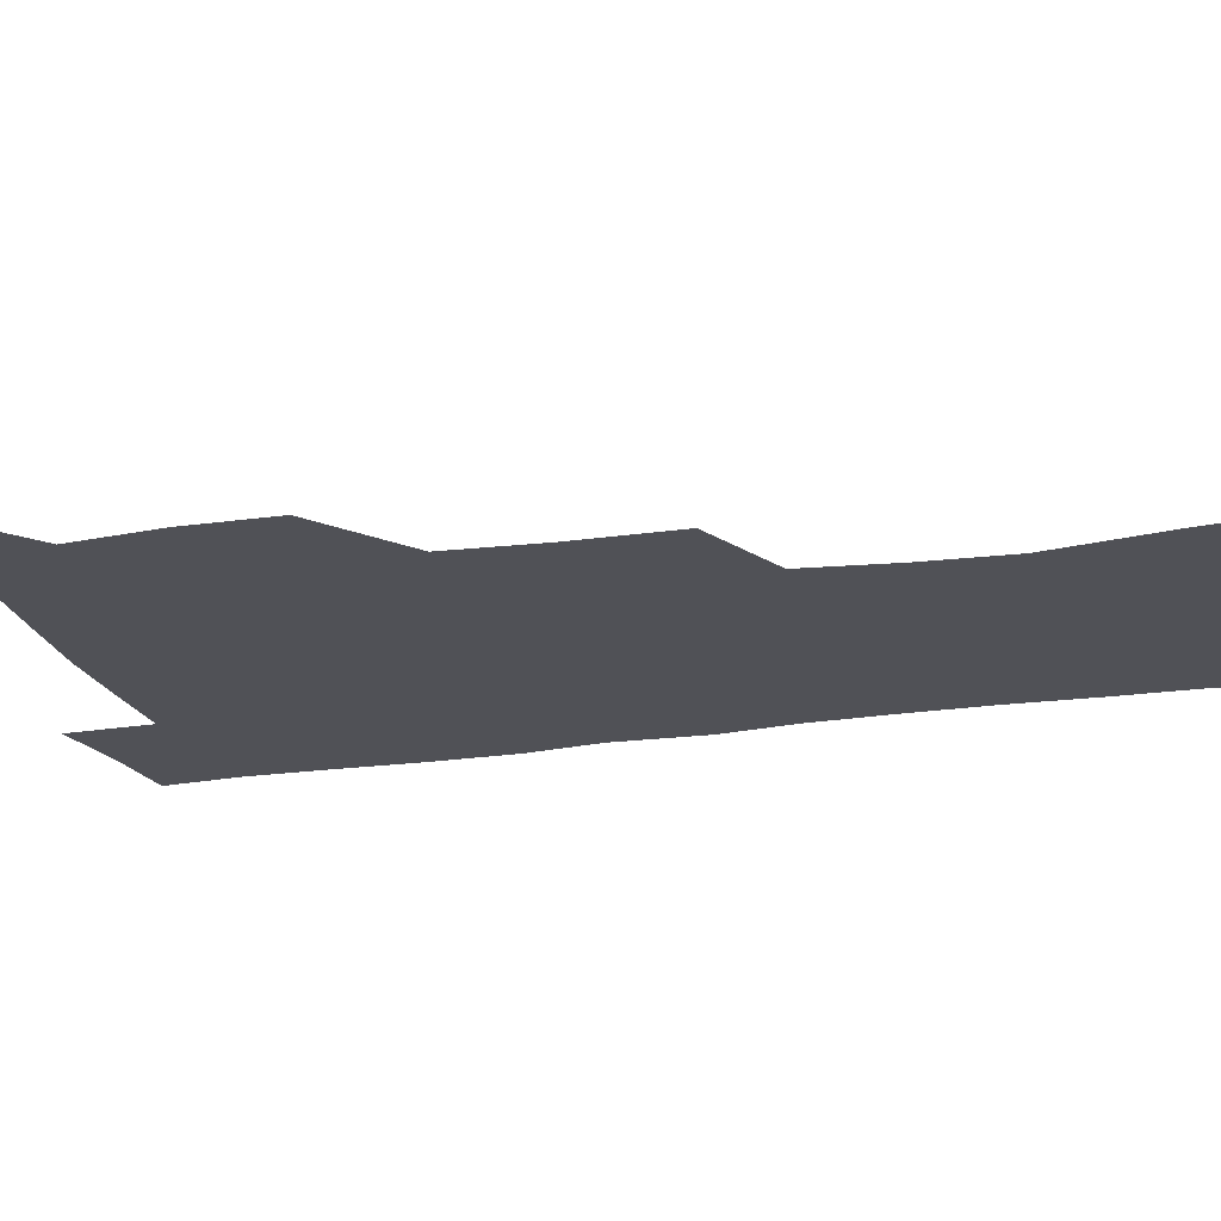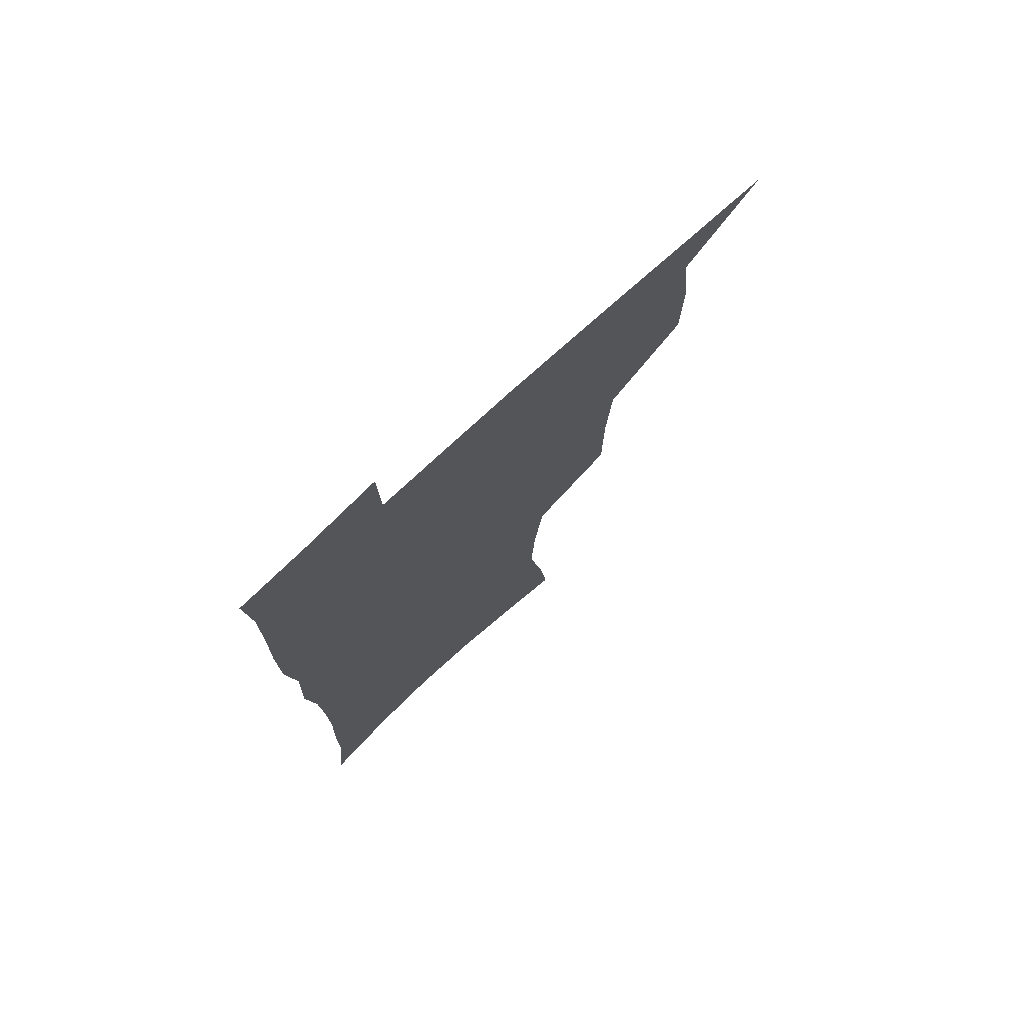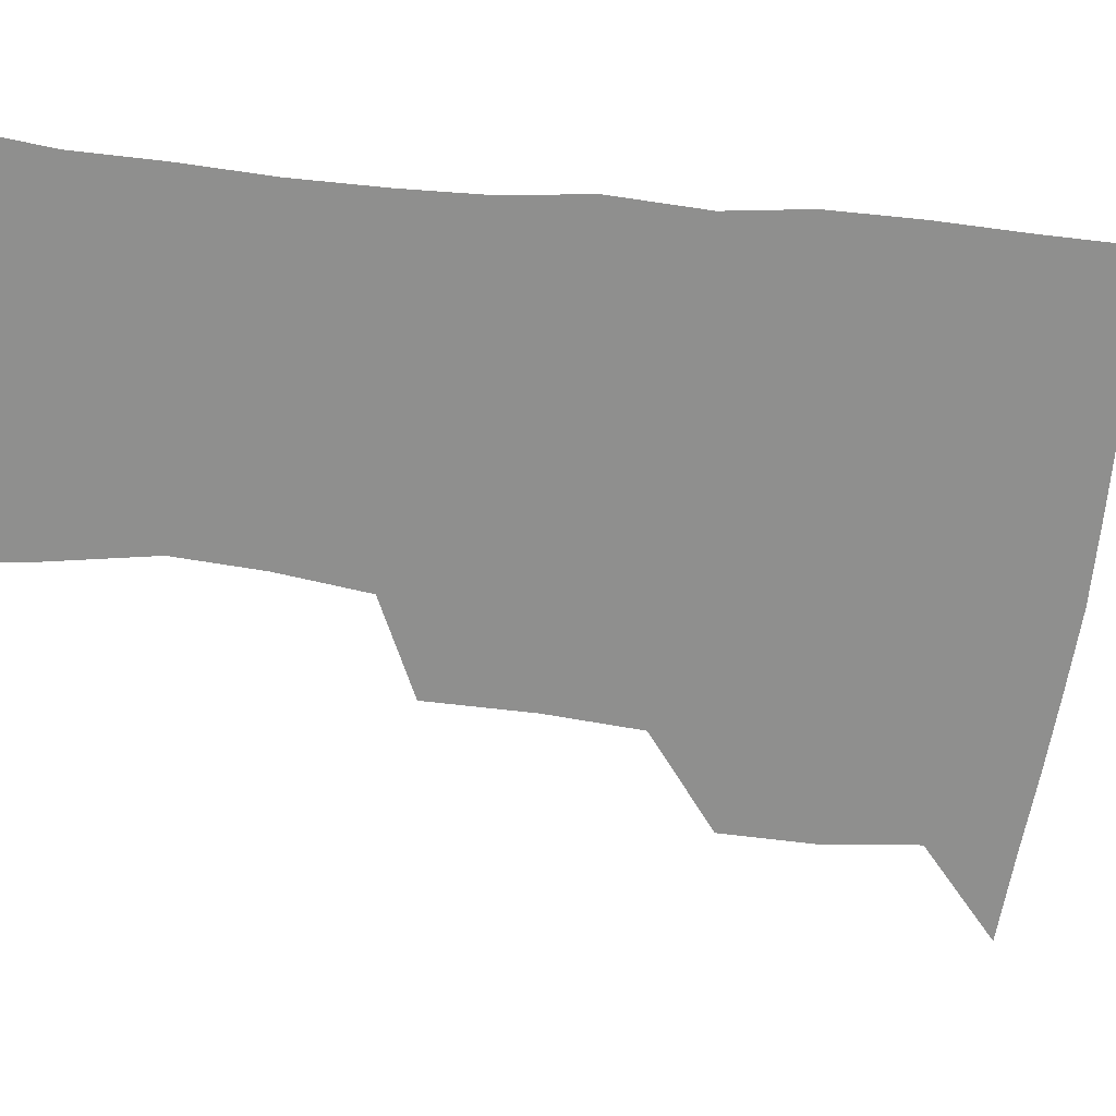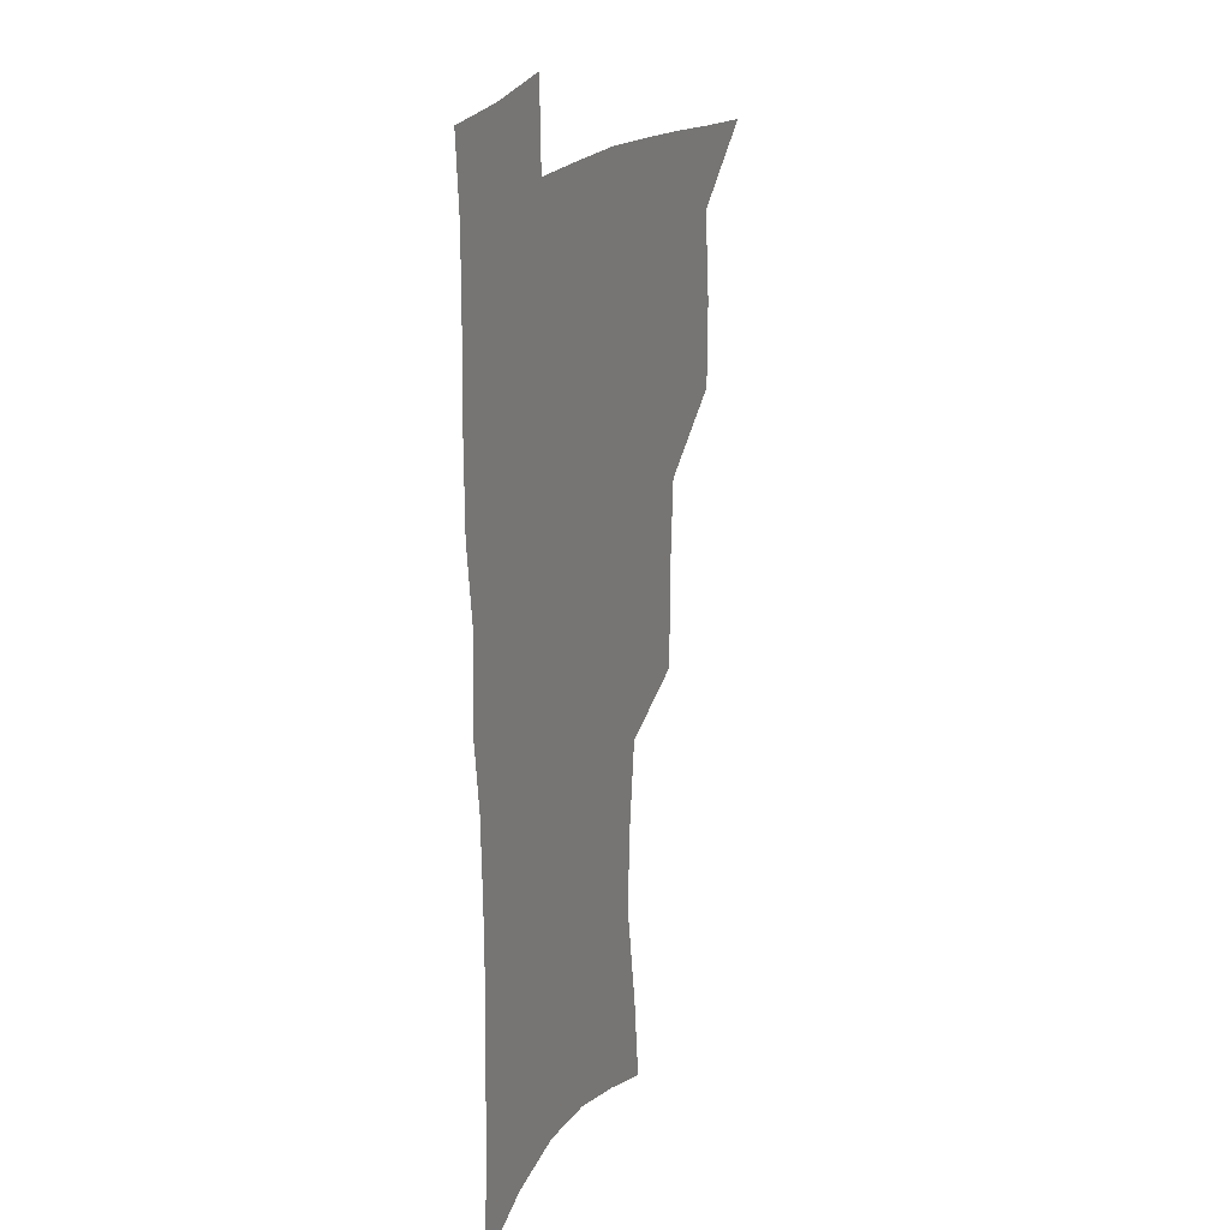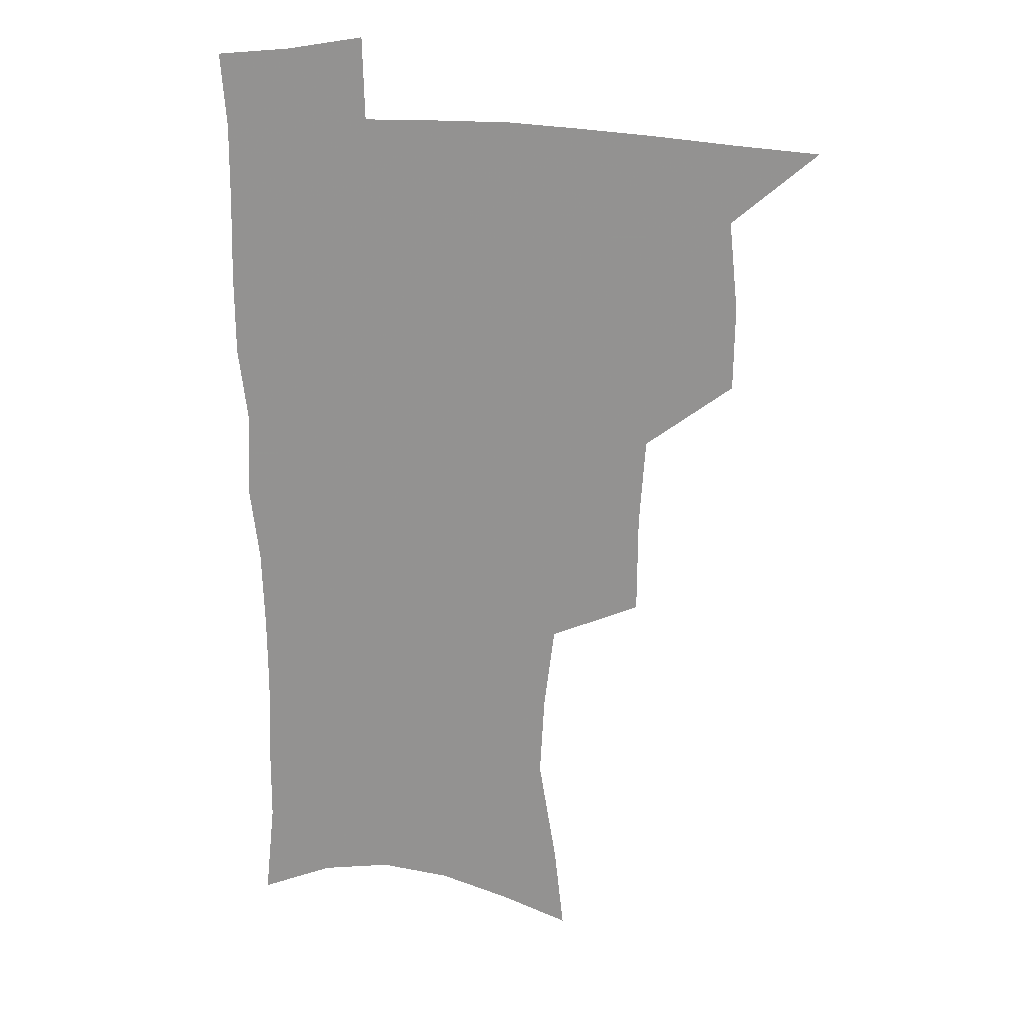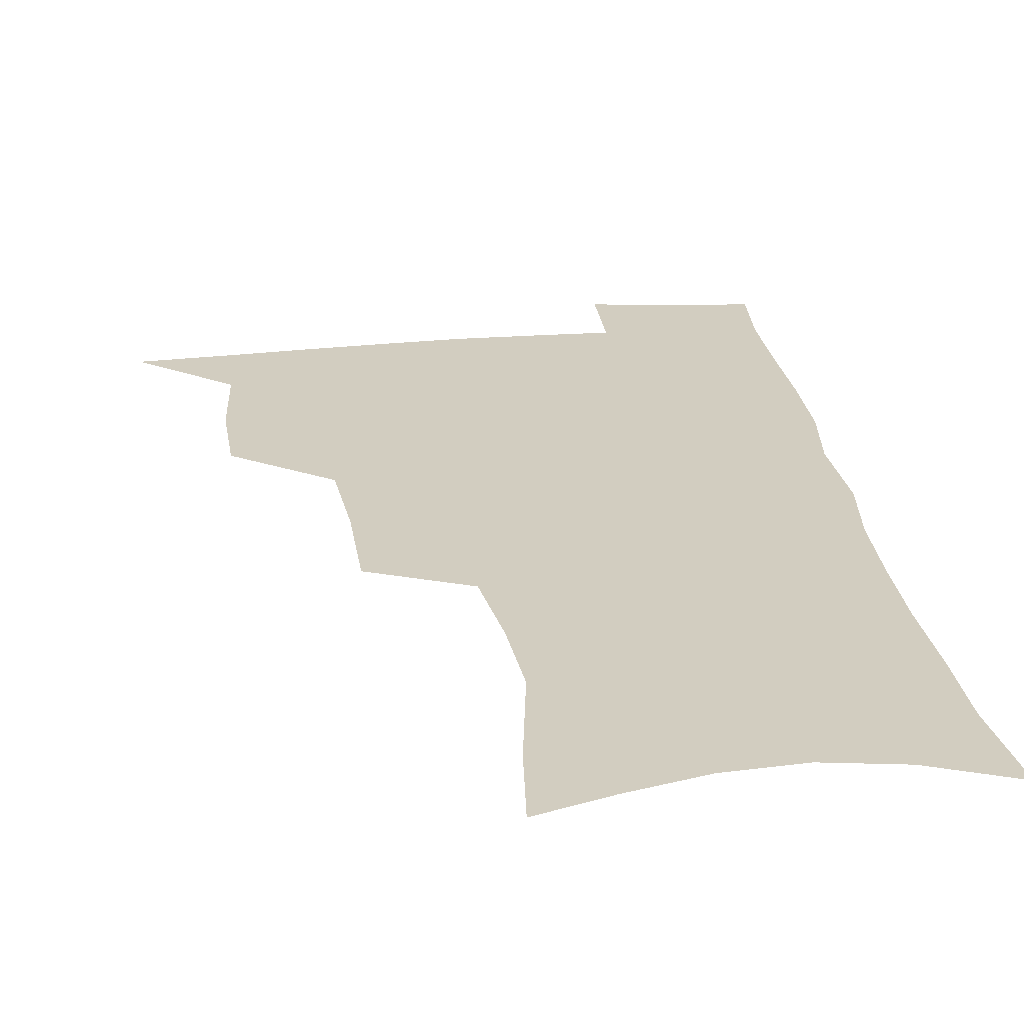
<metadata>
{"format":"obj","ext":"obj","renderer":"f3d","projection":"perspective","resolution":1024,"background":"white","views":[{"elev":-20.3,"azim":-74.5,"up":"+Z"},{"elev":75.1,"azim":137.2,"up":"+Y"},{"elev":-65.2,"azim":83.6,"up":"+Z"},{"elev":19.3,"azim":112.2,"up":"+Y"},{"elev":20.5,"azim":-167.1,"up":"+Y"},{"elev":24.5,"azim":-8.0,"up":"+Z"}]}
</metadata>
<code>
v 481.5 505.1 0
v 511.2 411 0
v 510.7 443.4 0
v 514.1 477.1 0
v 514.2 507.1 0
v 547.6 313.4 0
v 547.3 351.2 0
v 545 385.2 0
v 544.6 418.8 0
v 547.6 452.3 0
v 546.5 480.9 0
v 544.2 509.4 0
v 577.5 159.2 0
v 581.1 191.8 0
v 588.1 233.5 0
v 586.4 265.1 0
v 582.3 297.6 0
v 579.9 333 0
v 577.5 363.8 0
v 576.5 395.4 0
v 577.2 427.2 0
v 576.9 455.7 0
v 575.3 483 0
v 573.5 511.1 0
v 603.7 167.7 0
v 612 215 0
v 610.8 242 0
v 609.9 276.1 0
v 607.6 308 0
v 605.8 339.2 0
v 604.3 368.9 0
v 603.8 399.2 0
v 604.5 430 0
v 604.5 457.4 0
v 603.8 484.2 0
v 602.1 512.5 0
v 631.4 175 0
v 634.8 218 0
v 634.6 250 0
v 633.3 281.2 0
v 631.9 312.1 0
v 630.9 342.4 0
v 630.5 373.7 0
v 630.4 402.2 0
v 630.7 430.3 0
v 631.1 458.1 0
v 631.4 484.5 0
v 631.2 512.1 0
v 658.9 177 0
v 658.4 216 0
v 658.2 246.6 0
v 656.7 280.9 0
v 655.8 312.2 0
v 655.8 341 0
v 655.5 372.1 0
v 656 400.9 0
v 656.8 429 0
v 657.4 456.9 0
v 658.6 484 0
v 659.7 511.4 0
v 660.6 543.2 0
v 686.2 171.9 0
v 683.3 210.2 0
v 682.4 242.5 0
v 681.5 274.6 0
v 681 305.8 0
v 680.9 336.5 0
v 682.4 365.4 0
v 684.2 394 0
v 684.4 424.3 0
v 685 453.5 0
v 686.3 482 0
v 687.7 510.2 0
v 691.1 537.9 0
v 715.4 159.1 0
v 711.4 197.2 0
v 711.3 228 0
v 710.2 260.3 0
v 710.6 291.1 0
v 711.7 321.6 0
v 715.4 349.9 0
v 714.1 383.9 0
v 717.9 412.8 0
v 718.2 444.3 0
v 717.5 476.1 0
v 717.3 506.8 0
v 719.7 535 0
f 4 5 1
f 8 9 2
f 2 9 3
f 9 10 3
f 3 10 4
f 10 11 4
f 4 11 5
f 11 12 5
f 17 18 6
f 6 18 7
f 18 19 7
f 7 19 8
f 19 20 8
f 8 20 9
f 20 21 9
f 9 21 10
f 21 22 10
f 10 22 11
f 22 23 11
f 11 23 12
f 23 24 12
f 13 25 14
f 25 26 14
f 14 26 15
f 26 27 15
f 15 27 16
f 27 28 16
f 16 28 17
f 28 29 17
f 17 29 18
f 29 30 18
f 18 30 19
f 30 31 19
f 19 31 20
f 31 32 20
f 20 32 21
f 32 33 21
f 21 33 22
f 33 34 22
f 22 34 23
f 34 35 23
f 23 35 24
f 35 36 24
f 25 37 26
f 37 38 26
f 26 38 27
f 38 39 27
f 27 39 28
f 39 40 28
f 28 40 29
f 40 41 29
f 29 41 30
f 41 42 30
f 30 42 31
f 42 43 31
f 31 43 32
f 43 44 32
f 32 44 33
f 44 45 33
f 33 45 34
f 45 46 34
f 34 46 35
f 46 47 35
f 35 47 36
f 47 48 36
f 37 49 38
f 49 50 38
f 38 50 39
f 50 51 39
f 39 51 40
f 51 52 40
f 40 52 41
f 52 53 41
f 41 53 42
f 53 54 42
f 42 54 43
f 54 55 43
f 43 55 44
f 55 56 44
f 44 56 45
f 56 57 45
f 45 57 46
f 57 58 46
f 46 58 47
f 58 59 47
f 47 59 48
f 59 60 48
f 49 62 50
f 62 63 50
f 50 63 51
f 63 64 51
f 51 64 52
f 64 65 52
f 52 65 53
f 65 66 53
f 53 66 54
f 66 67 54
f 54 67 55
f 67 68 55
f 55 68 56
f 68 69 56
f 56 69 57
f 69 70 57
f 57 70 58
f 70 71 58
f 58 71 59
f 71 72 59
f 59 72 60
f 72 73 60
f 60 73 61
f 73 74 61
f 62 75 63
f 75 76 63
f 63 76 64
f 76 77 64
f 64 77 65
f 77 78 65
f 65 78 66
f 78 79 66
f 66 79 67
f 79 80 67
f 67 80 68
f 80 81 68
f 68 81 69
f 81 82 69
f 69 82 70
f 82 83 70
f 70 83 71
f 83 84 71
f 71 84 72
f 84 85 72
f 72 85 73
f 85 86 73
f 73 86 74
f 86 87 74

</code>
